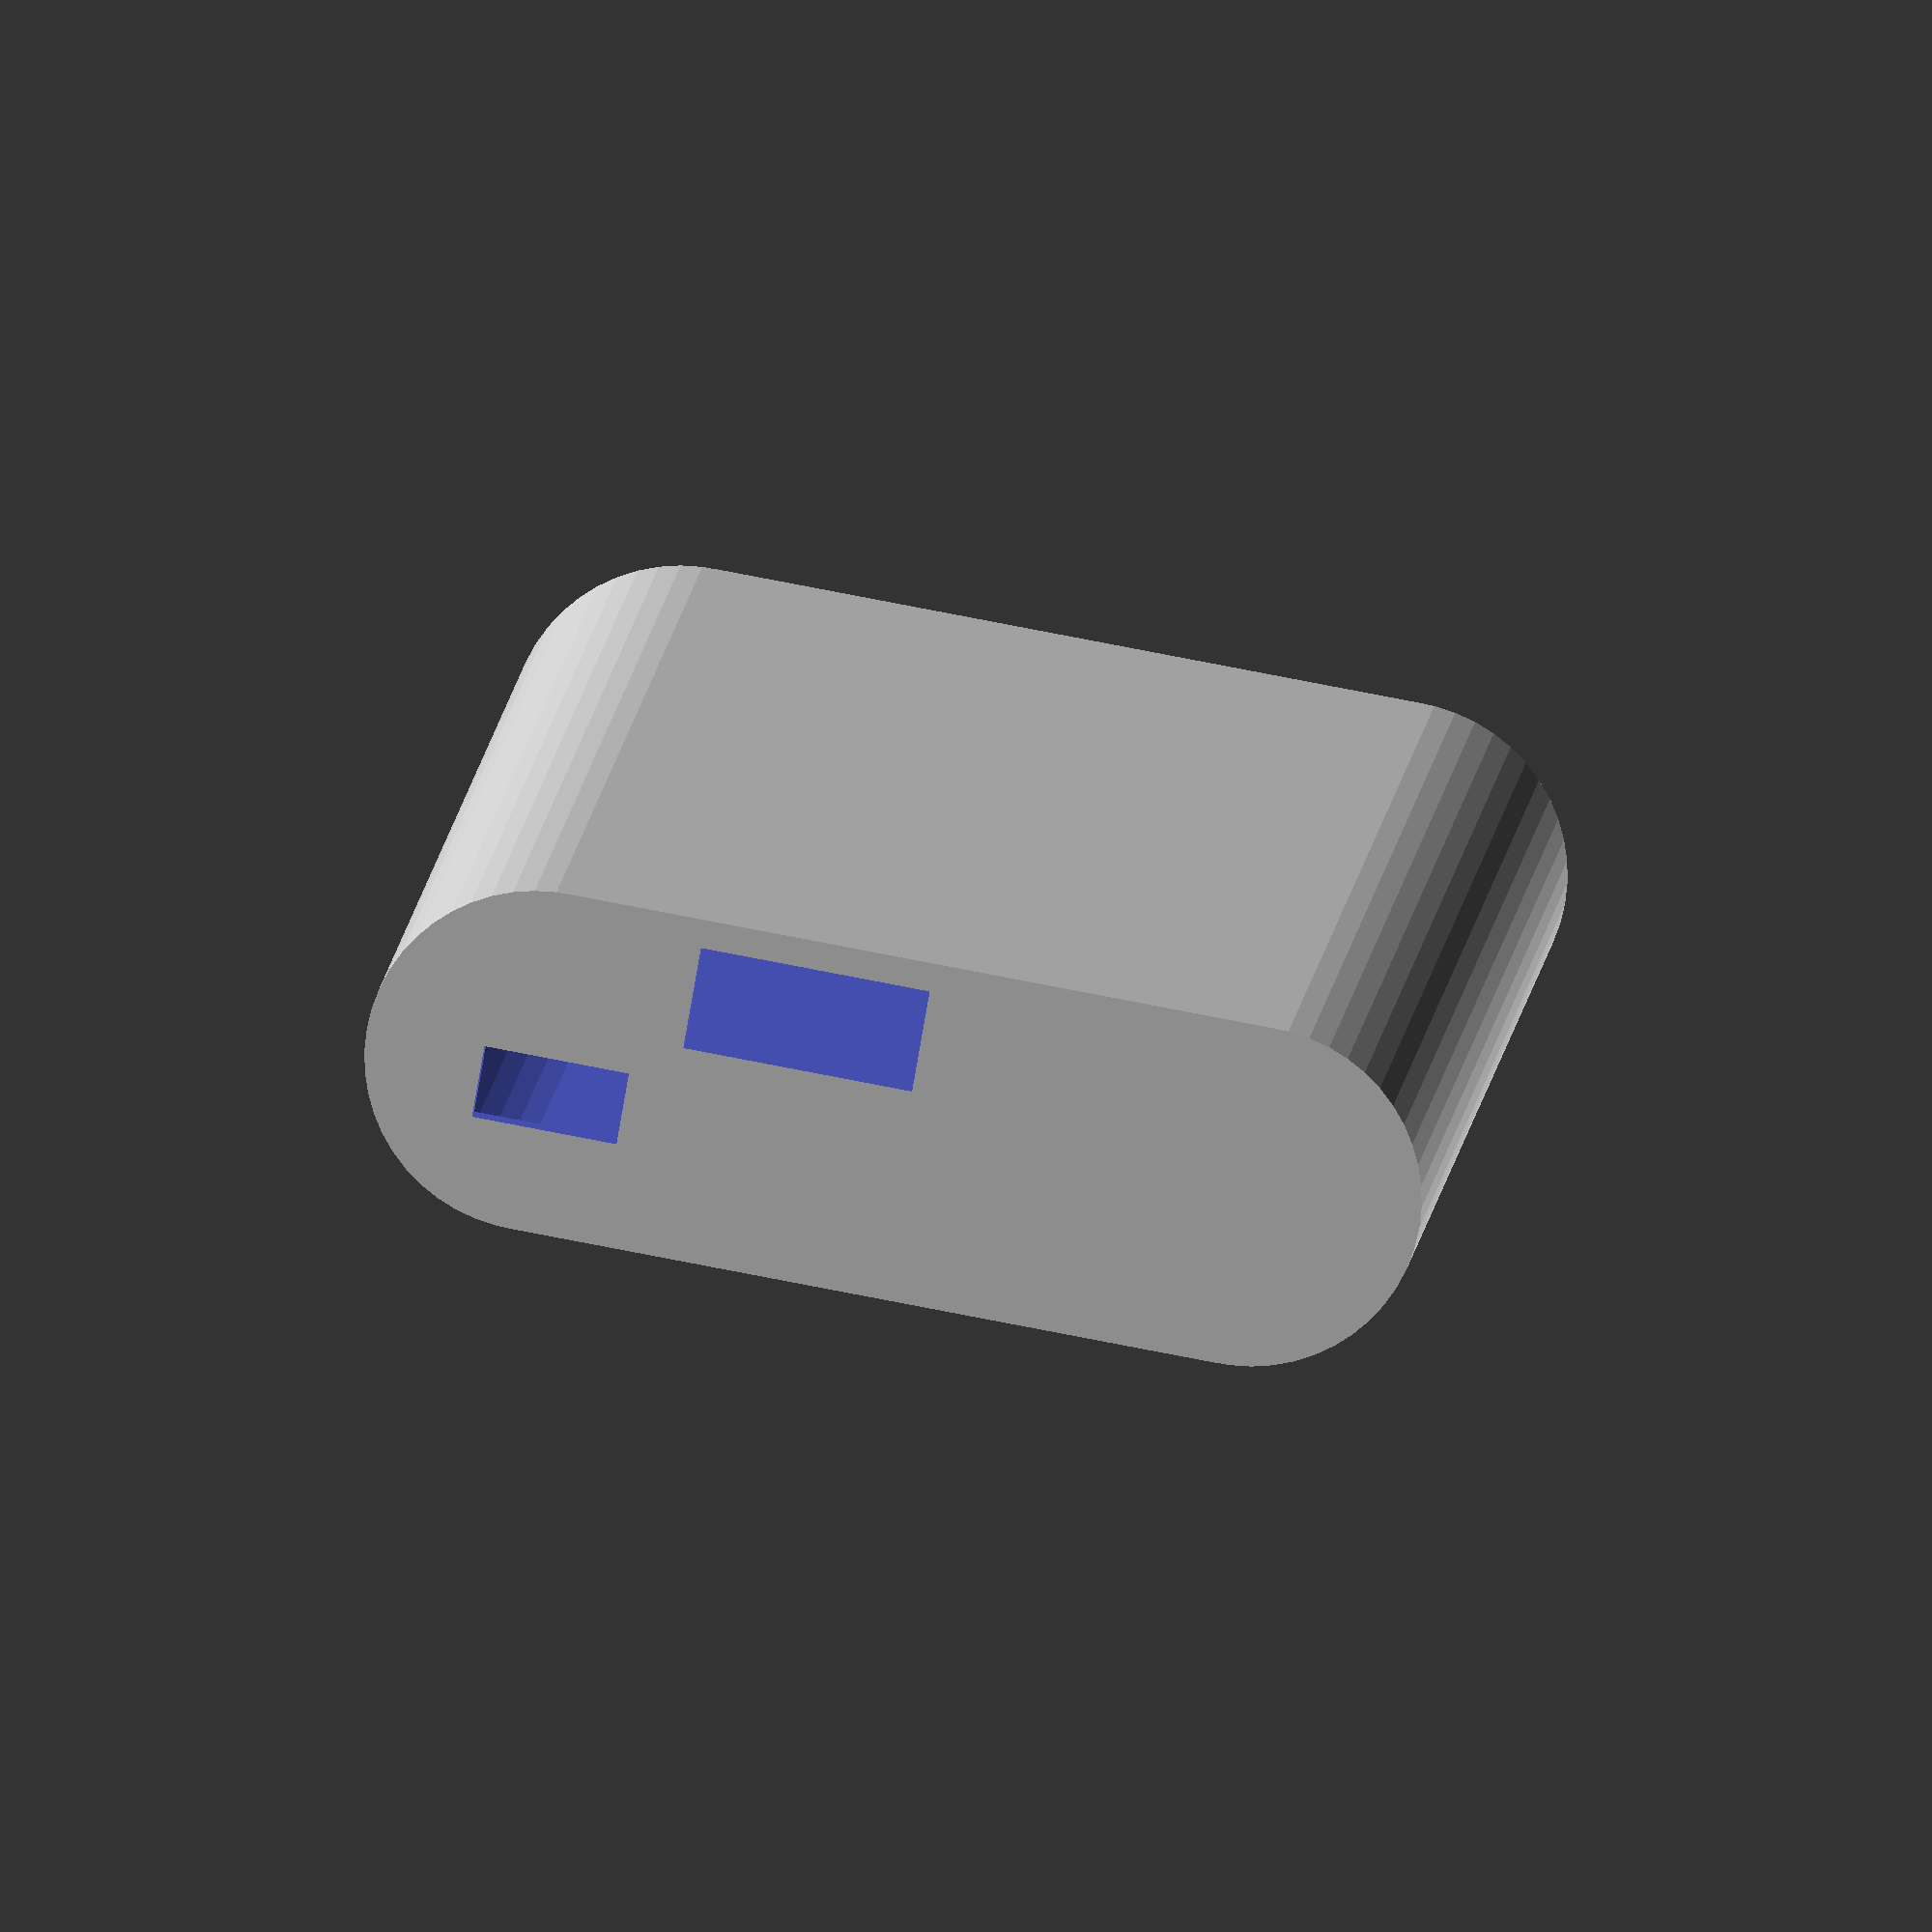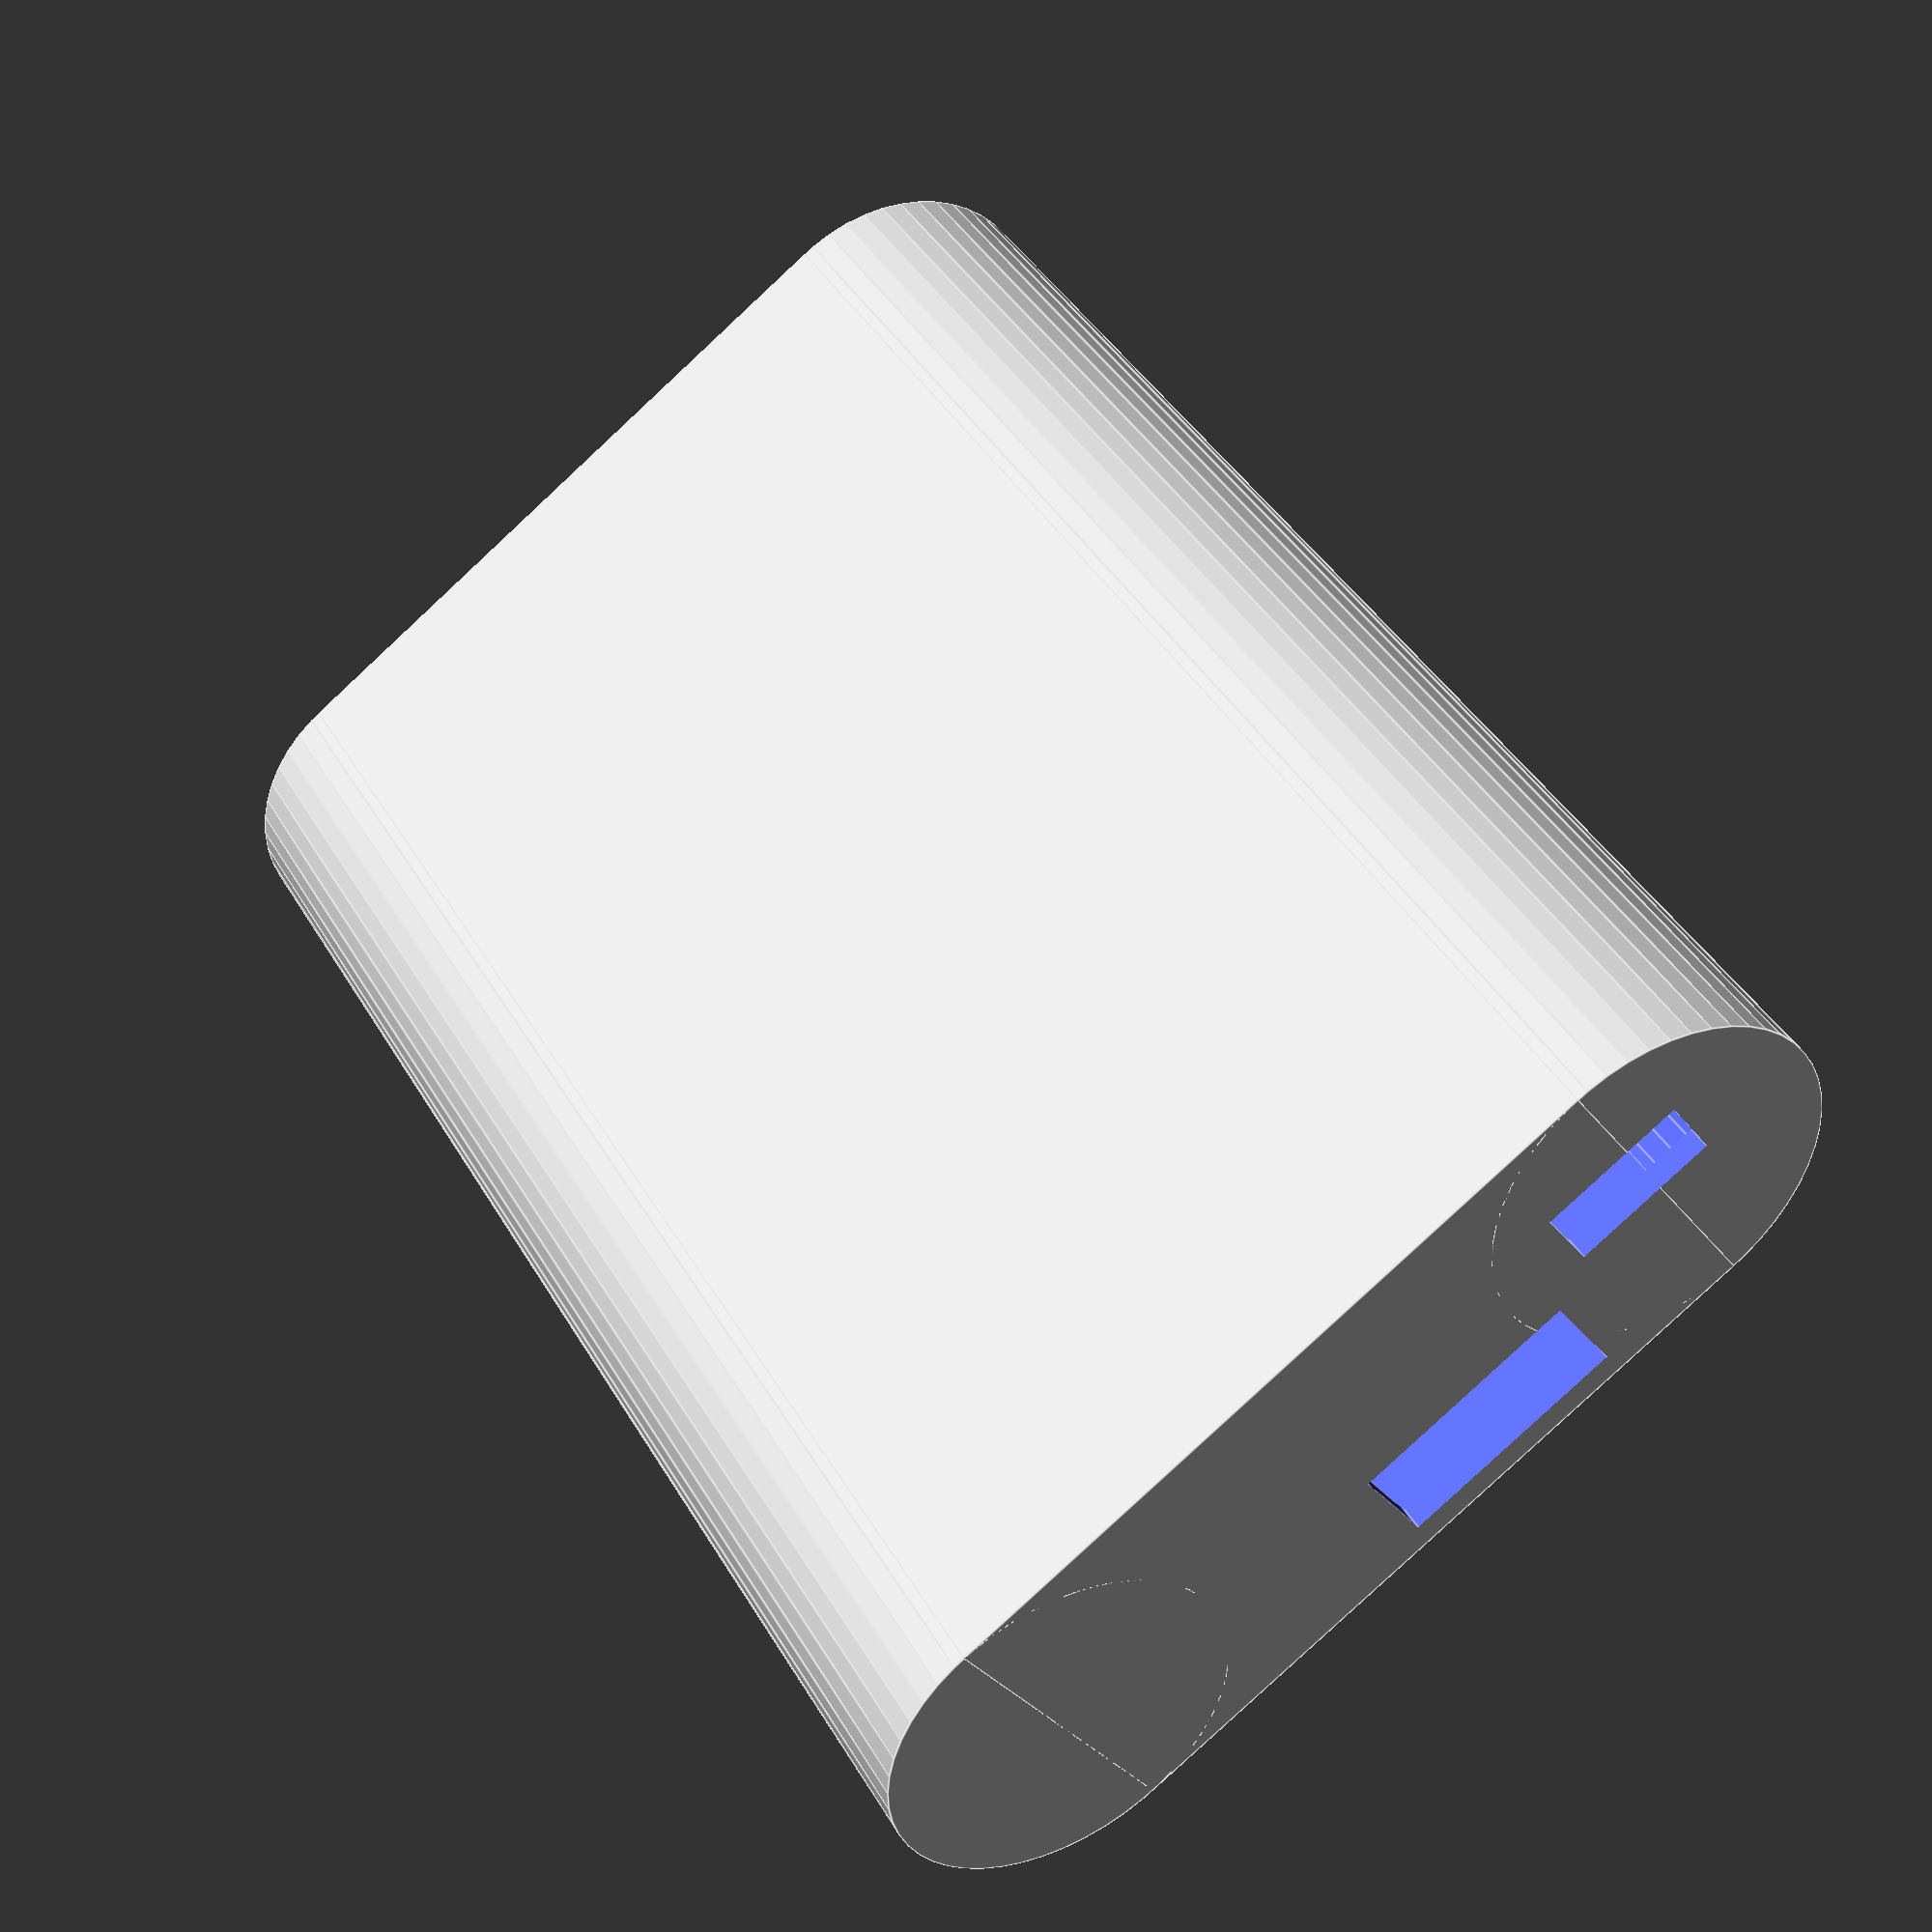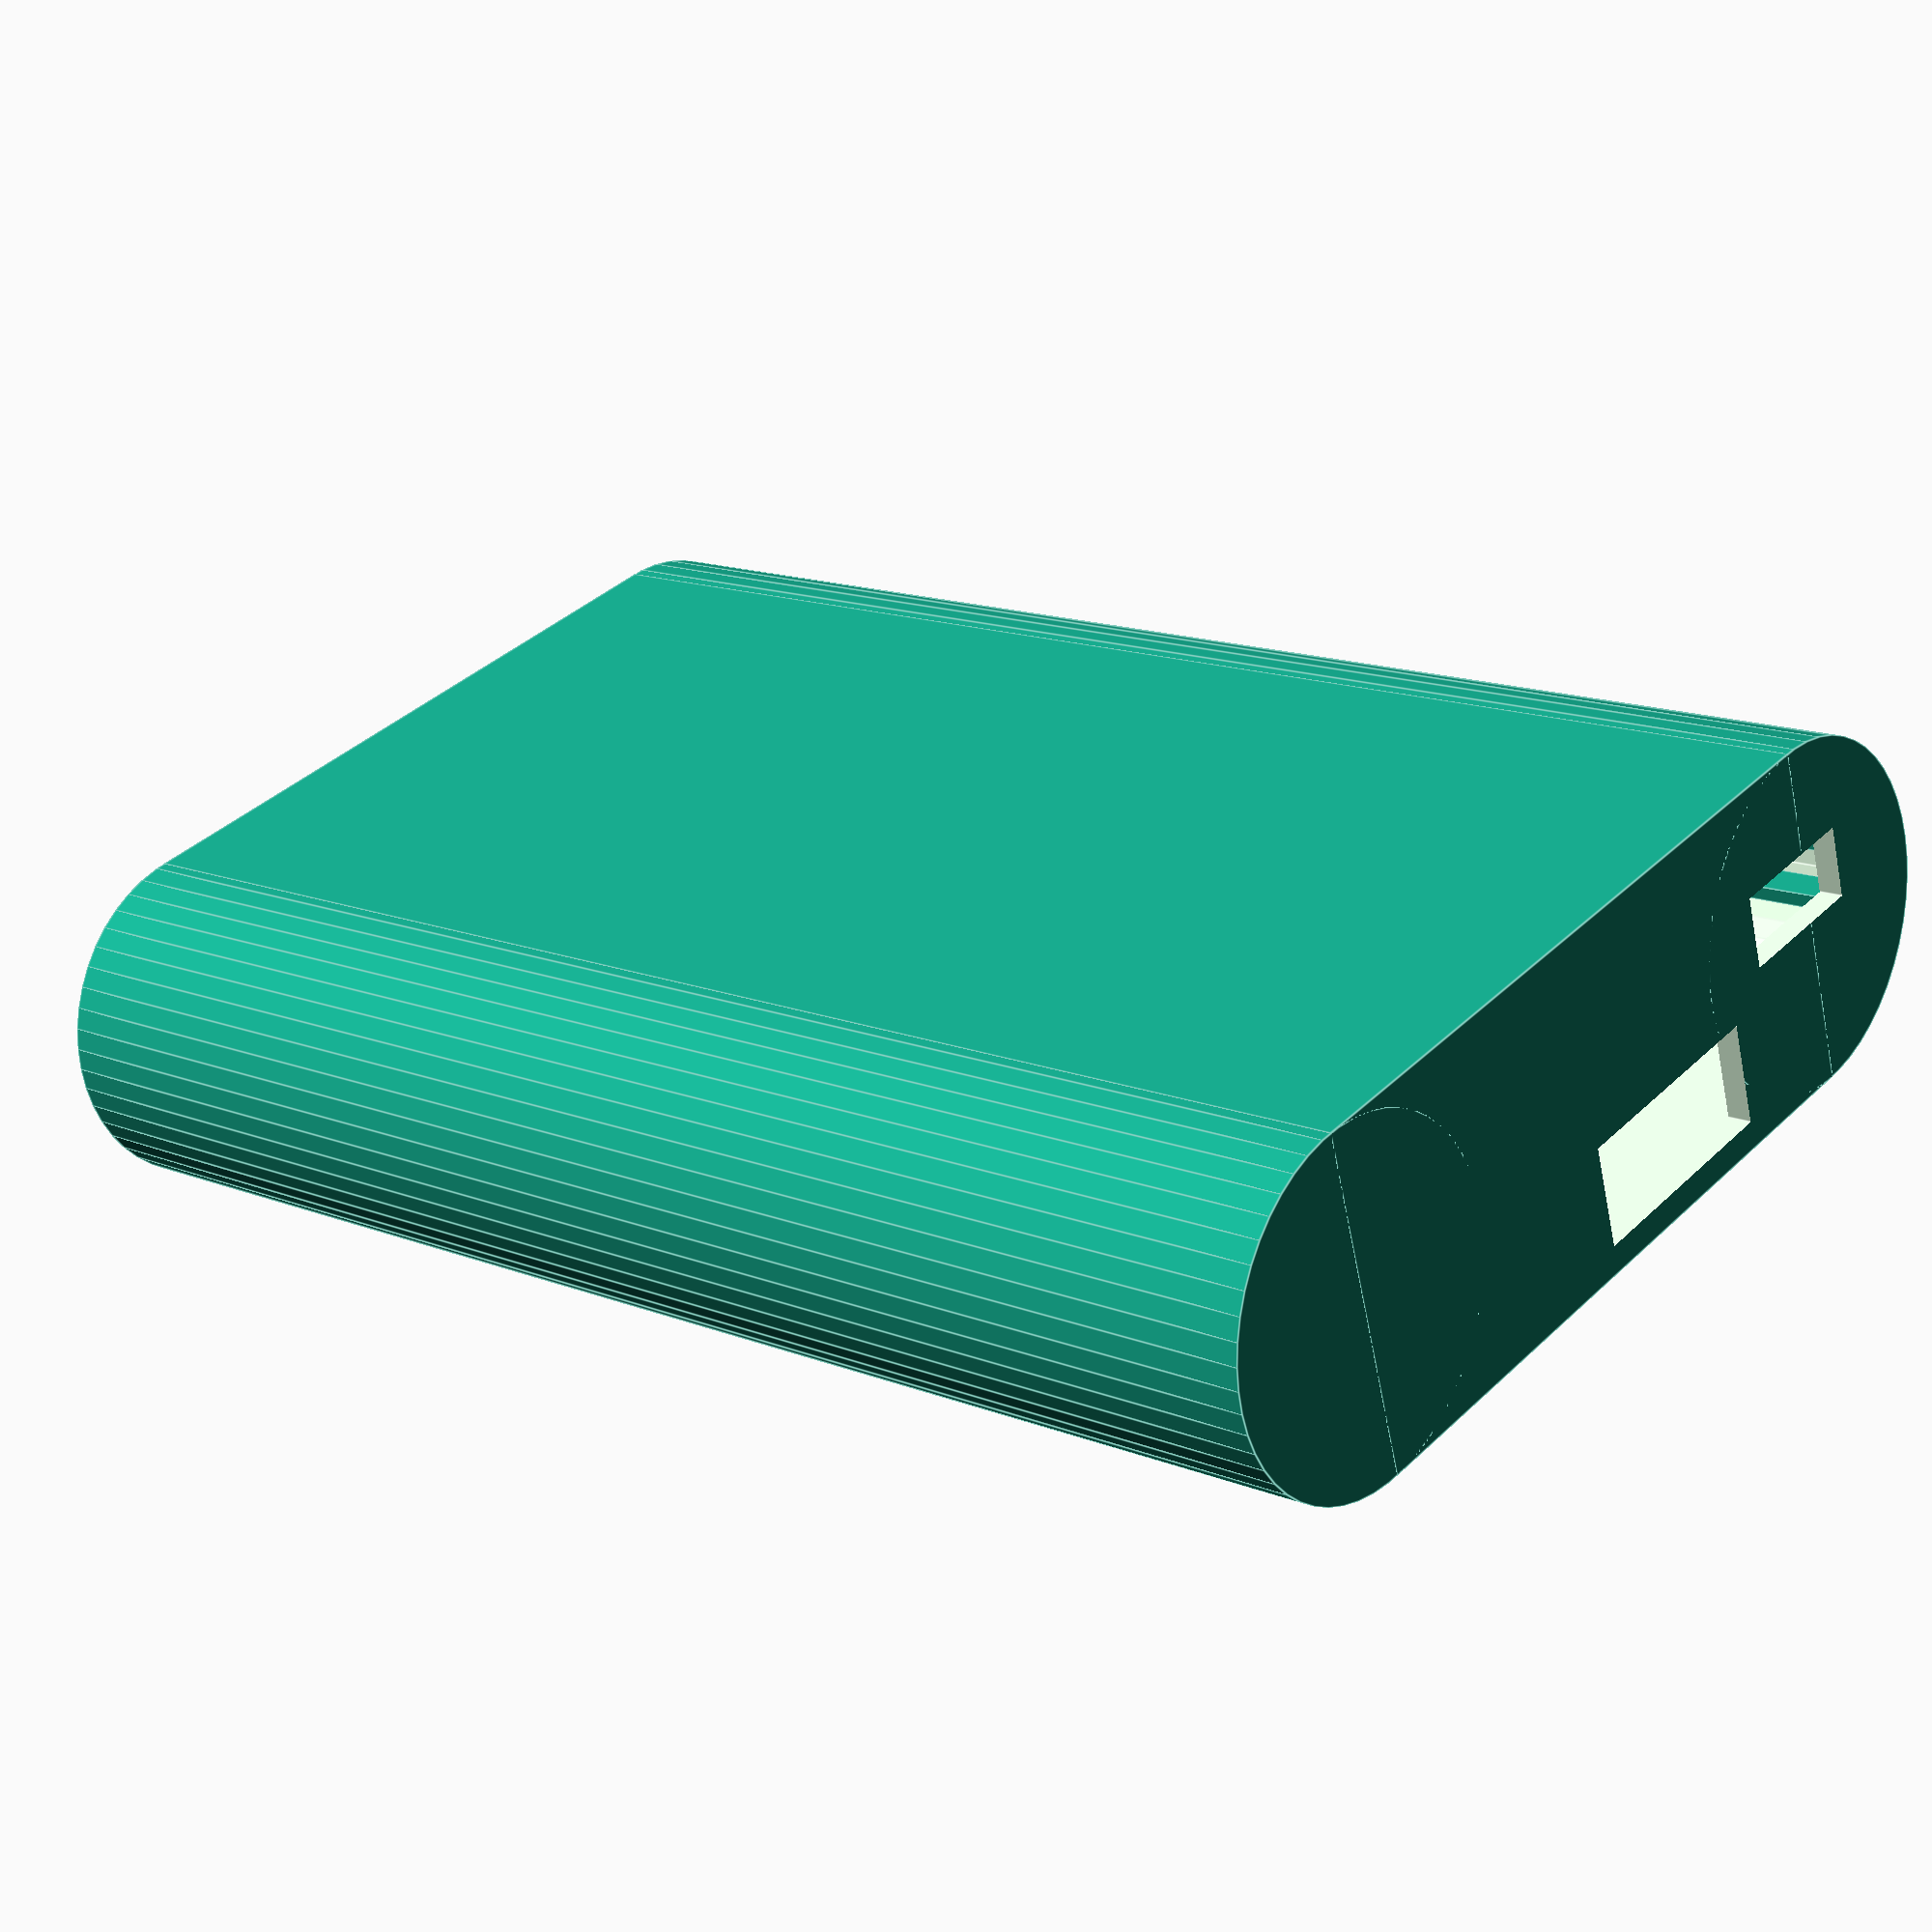
<openscad>
// Simple Box for Espruino
// Open at one end so Espruino slides in
// Can be 3D printed on end

$fn = 50;
INNER_RAD = 6.5;
INNER_LENGTH = 60;
INNER_WIDTH = 42.5;
THICKNESS = 0.6;
END_THICKNESS = 1;
OUTER_RAD = INNER_RAD + THICKNESS;
OUTER_LENGTH = INNER_LENGTH + END_THICKNESS*2;
OUTER_WIDTH = INNER_WIDTH + THICKNESS*2;
GRIP_SIZE = 1.5;
GRIP_OFFSET = 1;

module shape(w,r,l) {
 union() {
  translate([(w/2)-r,0,0]) cylinder(r=r,h=l,center=true);
  translate([r-(w/2),0,0]) cylinder(r=r,h=l,center=true);
  cube([w-r*2,r*2,l], center=true);
 }
}

module board_grip(w,tweak) {
 spacing = THICKNESS + 1.2;
 l = INNER_LENGTH;
 h = THICKNESS; 
 translate([0,-(spacing/2+h/2),0]) cube([w,h,l], center=true);
 translate([tweak,h/2+spacing/2,0]) cube([w,h,l], center=true);
}

module back_cutouts() {
 d = END_THICKNESS+0.2;
 o = -(END_THICKNESS + 0.1);
 translate([4.25,0.8+2,o]) cube([9.5,4.25,d], center=true); // USB
 translate([41/2 - 6.5,-(0.8+1.5),o]) cube([6,3,d], center=true); // Power
}

module side_cutouts() {
 r=2;
 h=THICKNESS+4;
 // ------------------------------------ UNCOMMENT THE NEXT 2 LINES FOR BUTTON HOLES
 // translate([13,0,26.5]) rotate(a=[90,0,0]) cylinder(r=r,h=h,center=true);
 // translate([13,0,38.5]) rotate(a=[90,0,0]) cylinder(r=r,h=h,center=true);
 // ------------------------------------
}

union() {
 difference() {
  translate([0,0,-THICKNESS]) shape(OUTER_WIDTH, OUTER_RAD, OUTER_LENGTH);
  union() {
   translate([0,GRIP_OFFSET,-INNER_LENGTH/2]) back_cutouts();
   shape(INNER_WIDTH, INNER_RAD, INNER_LENGTH+THICKNESS*2);
   translate([0,-(INNER_RAD+OUTER_RAD)/2,-INNER_LENGTH/2]) side_cutouts();
  }
 }
 translate([(INNER_WIDTH-GRIP_SIZE)/2,GRIP_OFFSET,0]) board_grip(GRIP_SIZE,-0.5);
 translate([(GRIP_SIZE-INNER_WIDTH)/2,GRIP_OFFSET,0]) board_grip(GRIP_SIZE,0.5);
}


</openscad>
<views>
elev=167.6 azim=170.2 roll=354.5 proj=o view=wireframe
elev=319.4 azim=214.5 roll=152.6 proj=p view=edges
elev=165.9 azim=17.5 roll=48.4 proj=p view=edges
</views>
